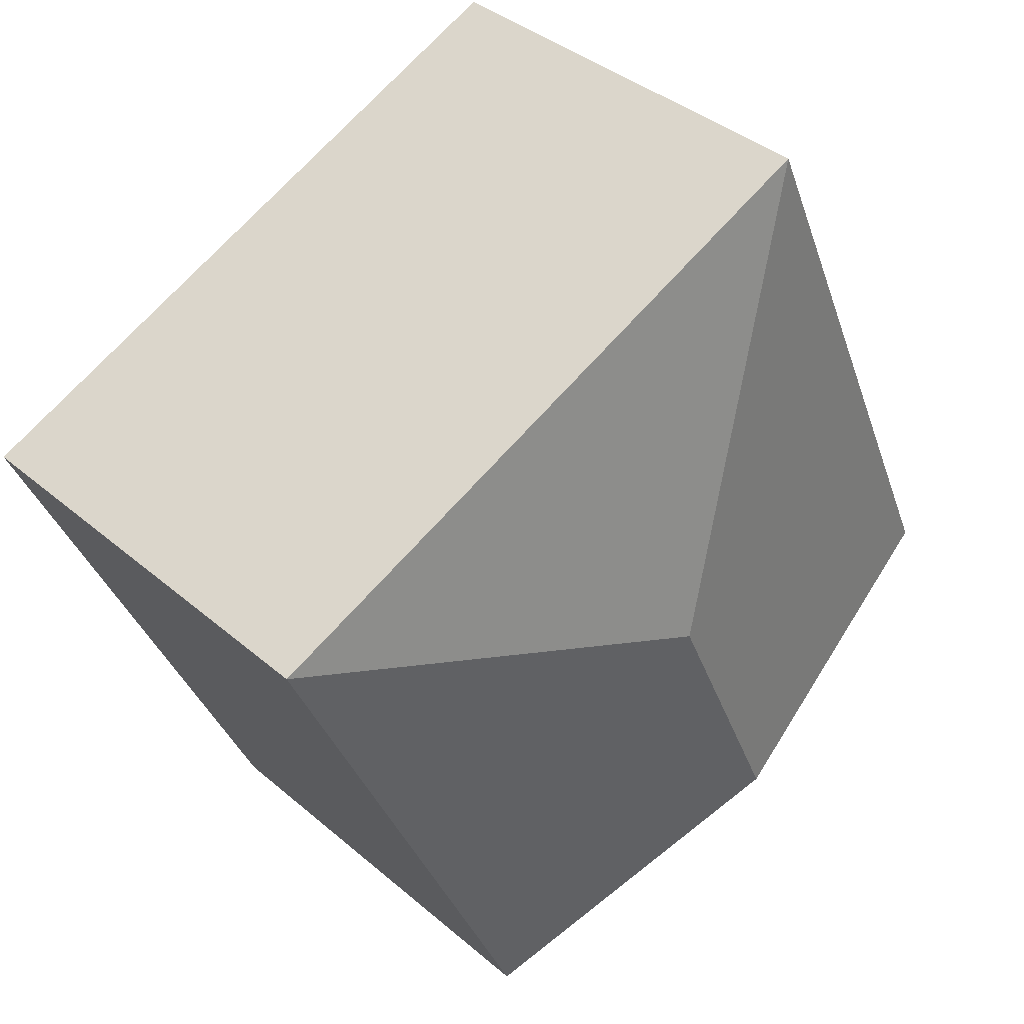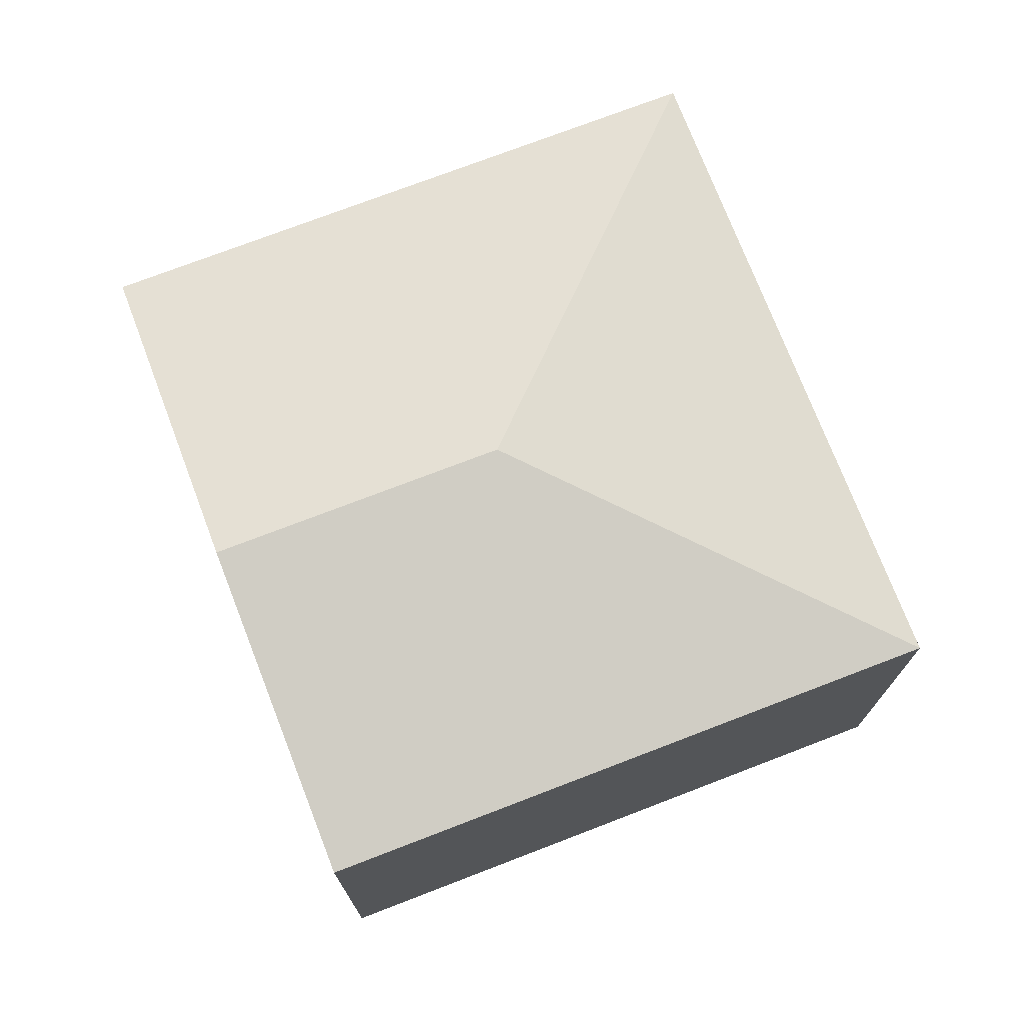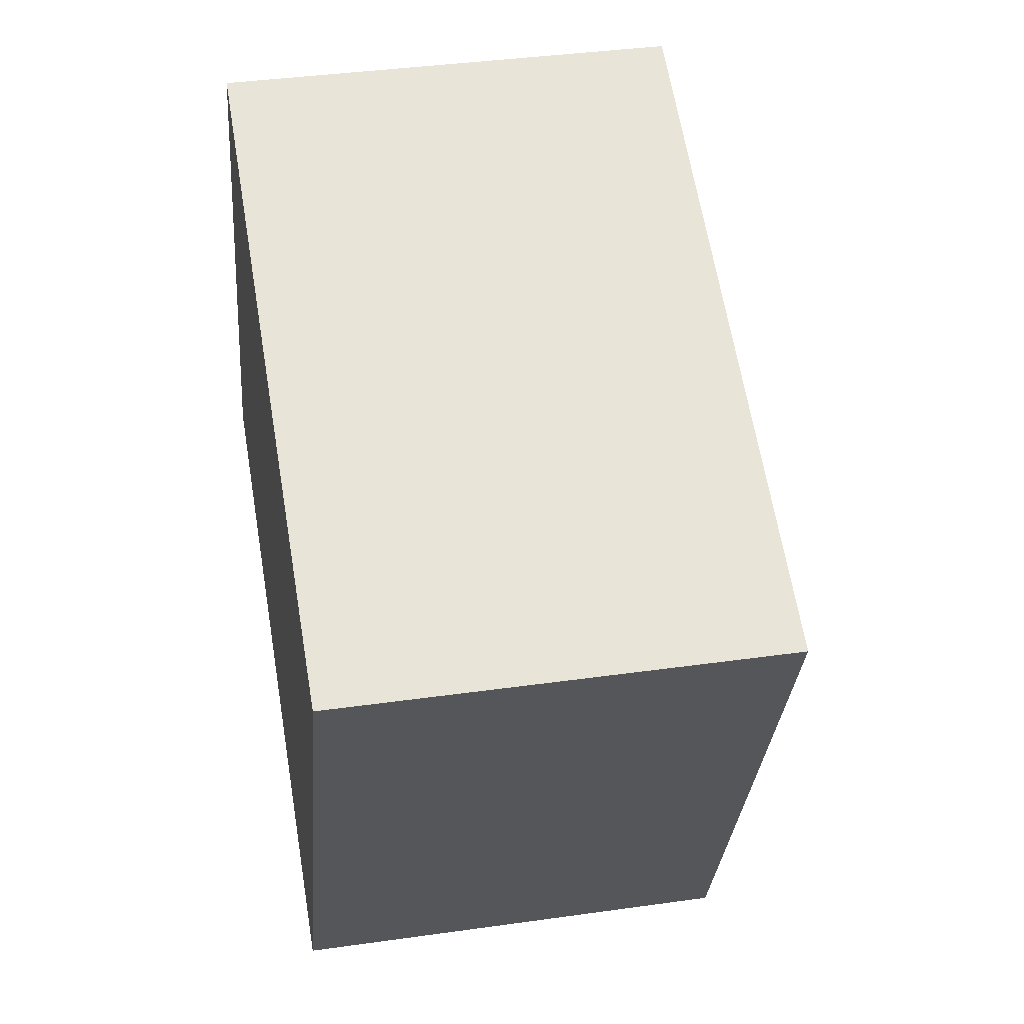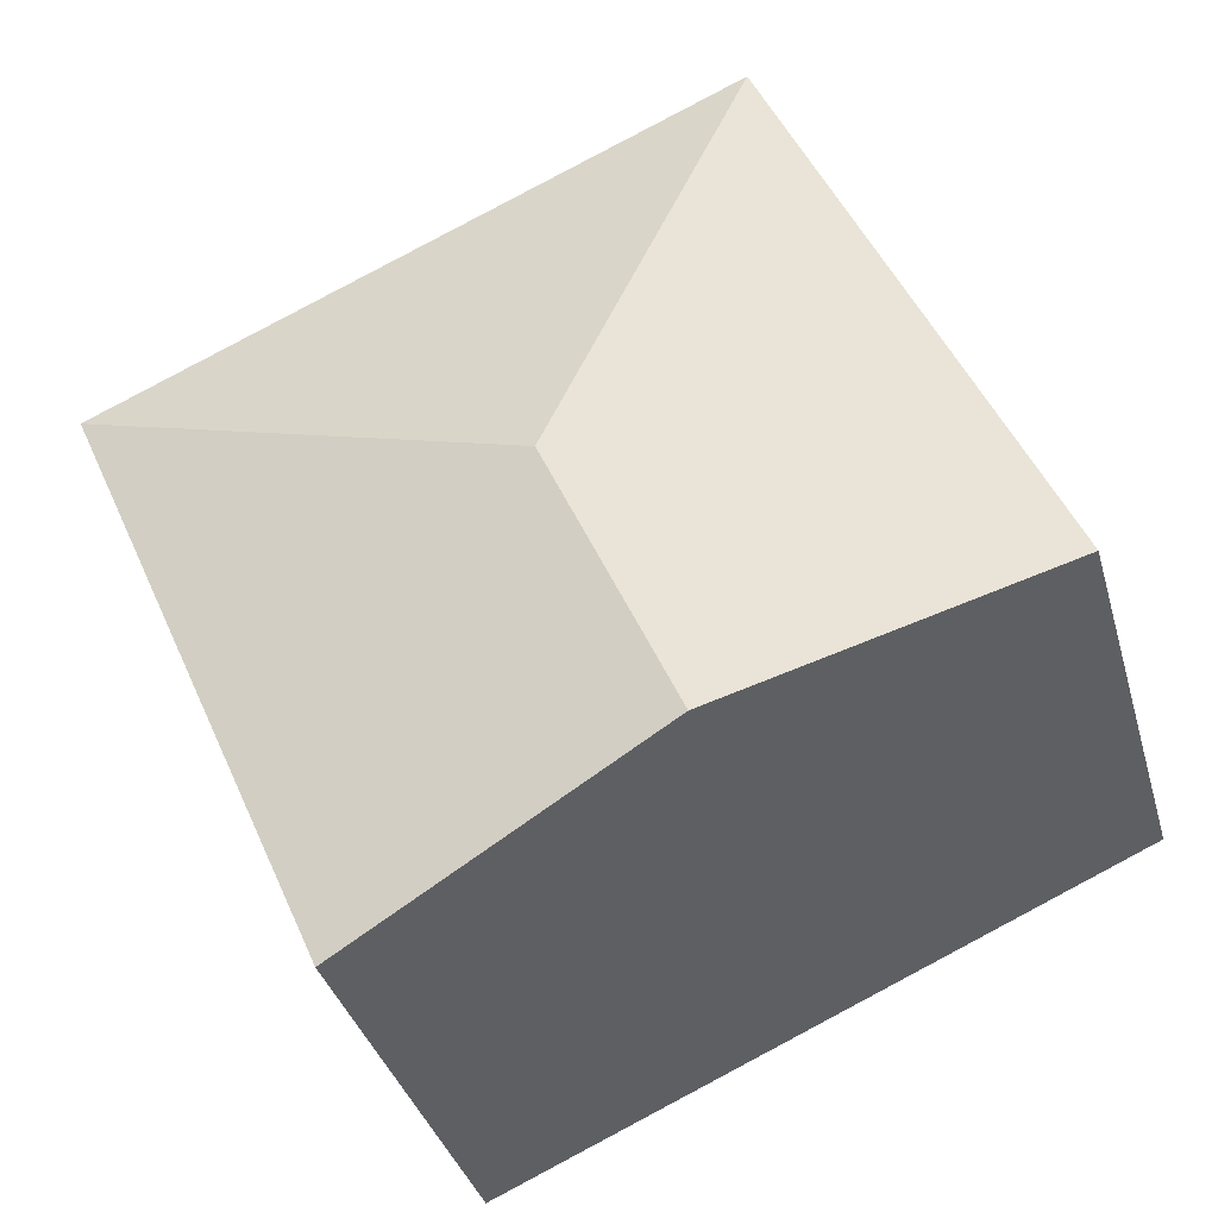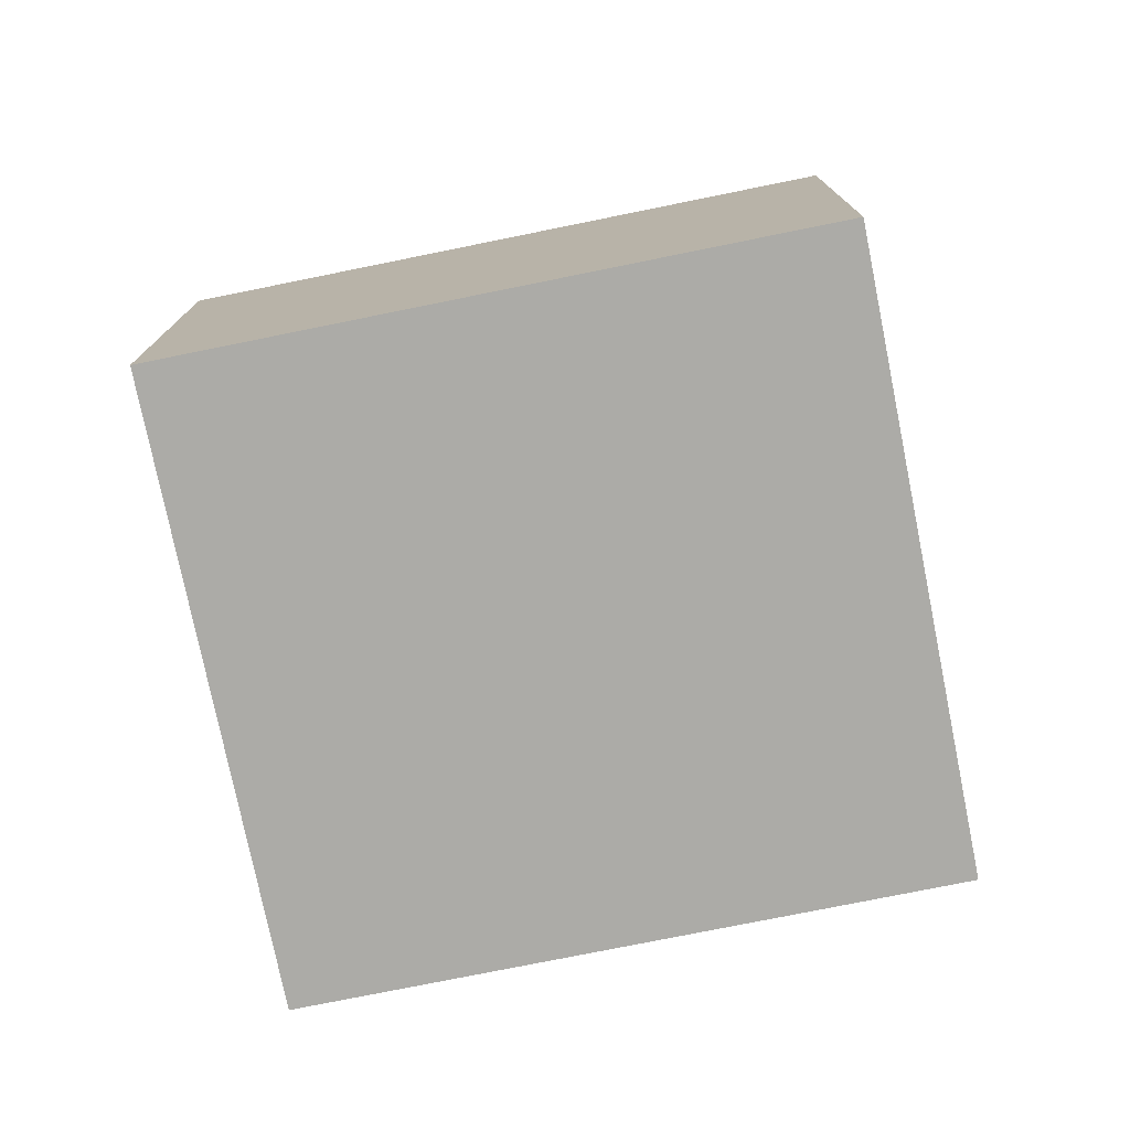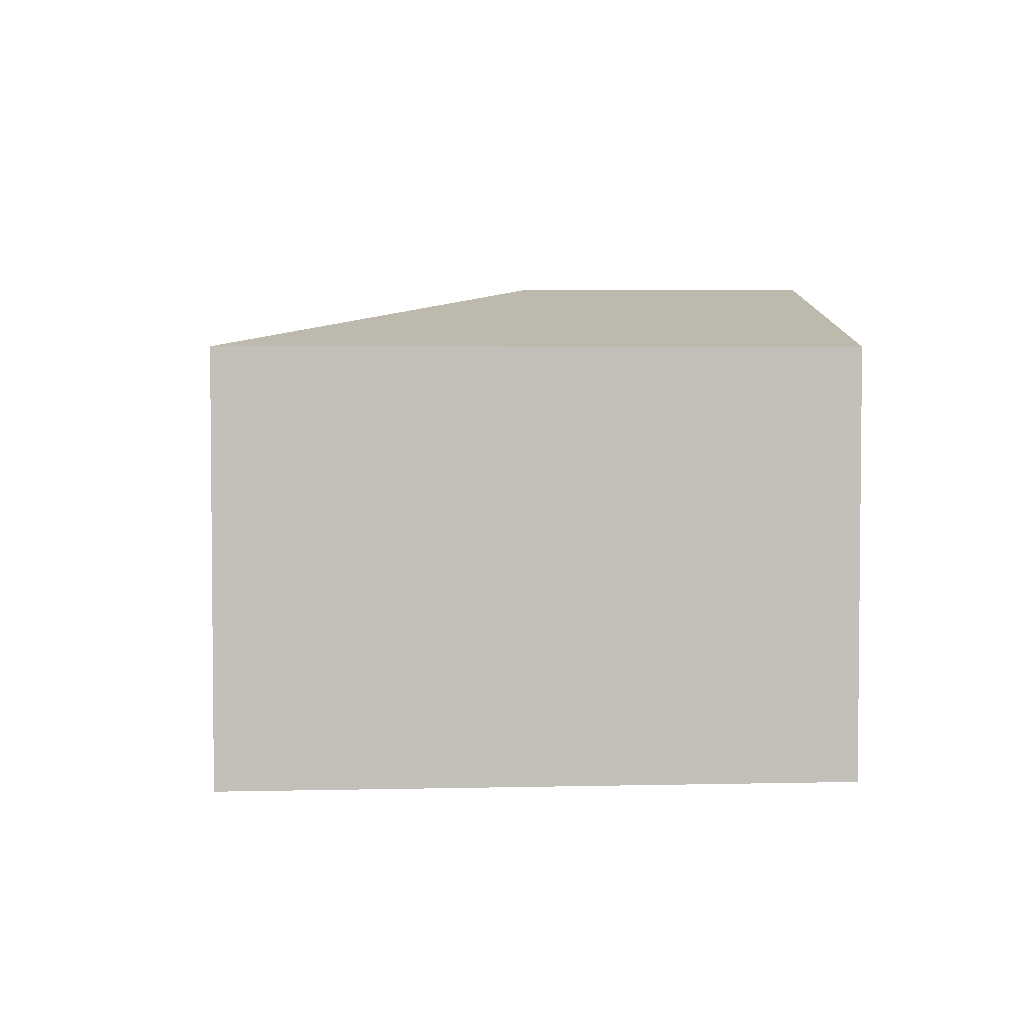
<metadata>
{"format":"obj","ext":"obj","renderer":"f3d","projection":"perspective","resolution":1024,"background":"white","views":[{"elev":38.3,"azim":137.1,"up":"+Z"},{"elev":73.9,"azim":-87.3,"up":"+Y"},{"elev":38.2,"azim":79.8,"up":"+Z"},{"elev":-36.0,"azim":-164.8,"up":"+Z"},{"elev":-76.3,"azim":35.2,"up":"+Y"},{"elev":3.8,"azim":109.1,"up":"+Y"}]}
</metadata>
<code>
v  1.748 2.844 -0.769
v  4.959 2.469 1.789
v  3.495 2.469 -1.538
v  2.443 2.844 0.81
v  1.464 2.469 3.327
v  0 2.469 1.512e-16
v  3.495 9.418e-17 -1.538
v  1.748 4.709e-17 -0.769
v  0 0 0
v  1.464 -2.037e-16 3.327
v  4.959 -1.095e-16 1.789
g defaultobject
f 1 2 3
f 2 1 4
f 4 5 2
f 5 1 6
f 1 5 4
f 7 1 3
f 1 7 6
f 6 7 8
f 6 8 9
f 9 5 6
f 5 9 10
f 10 2 5
f 2 10 11
f 11 3 2
f 3 11 7
f 8 10 9
f 10 8 7
f 10 7 11

</code>
